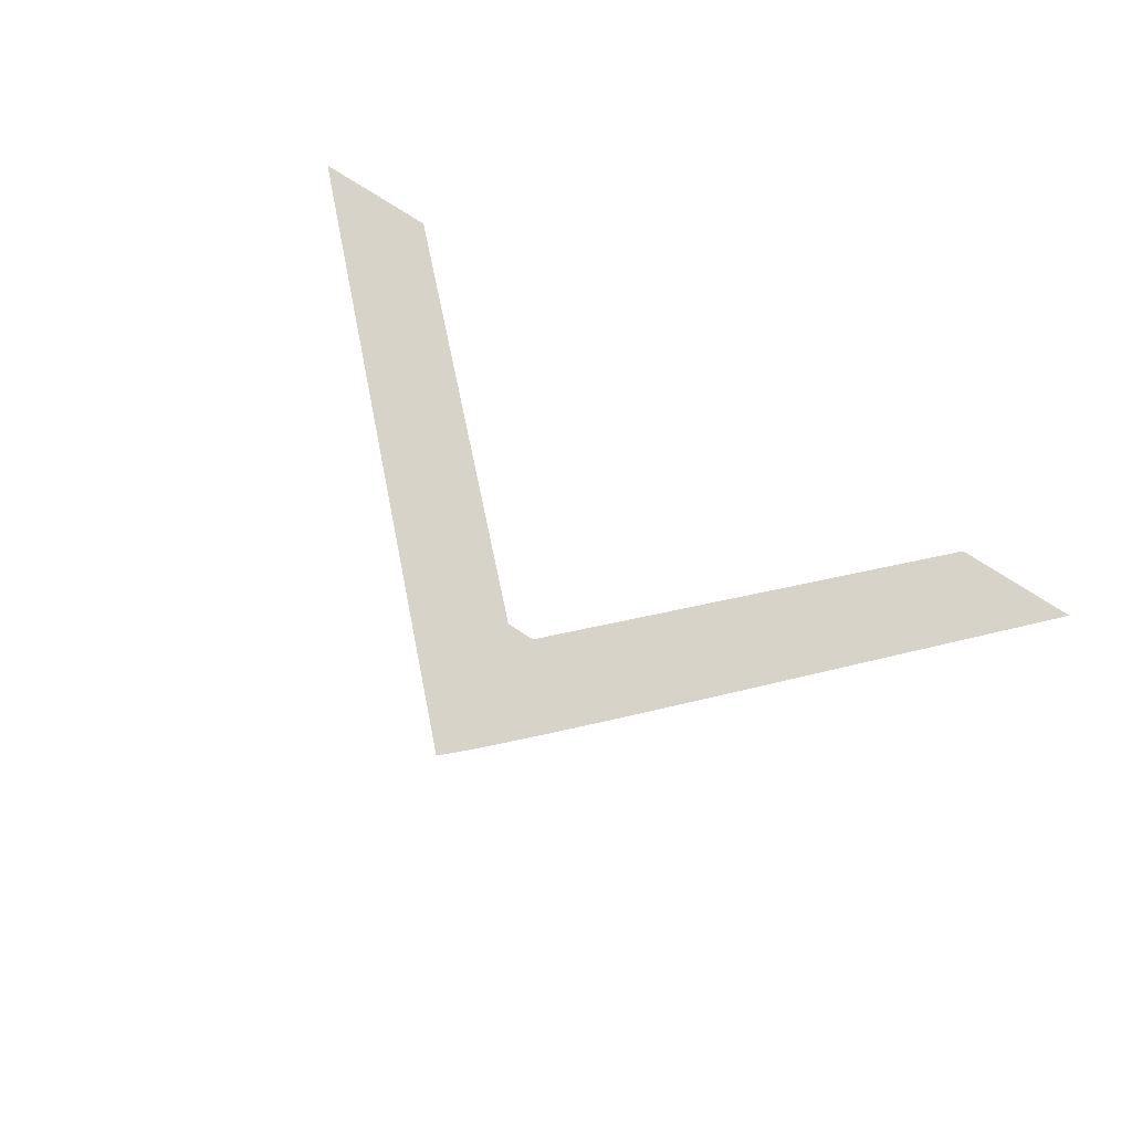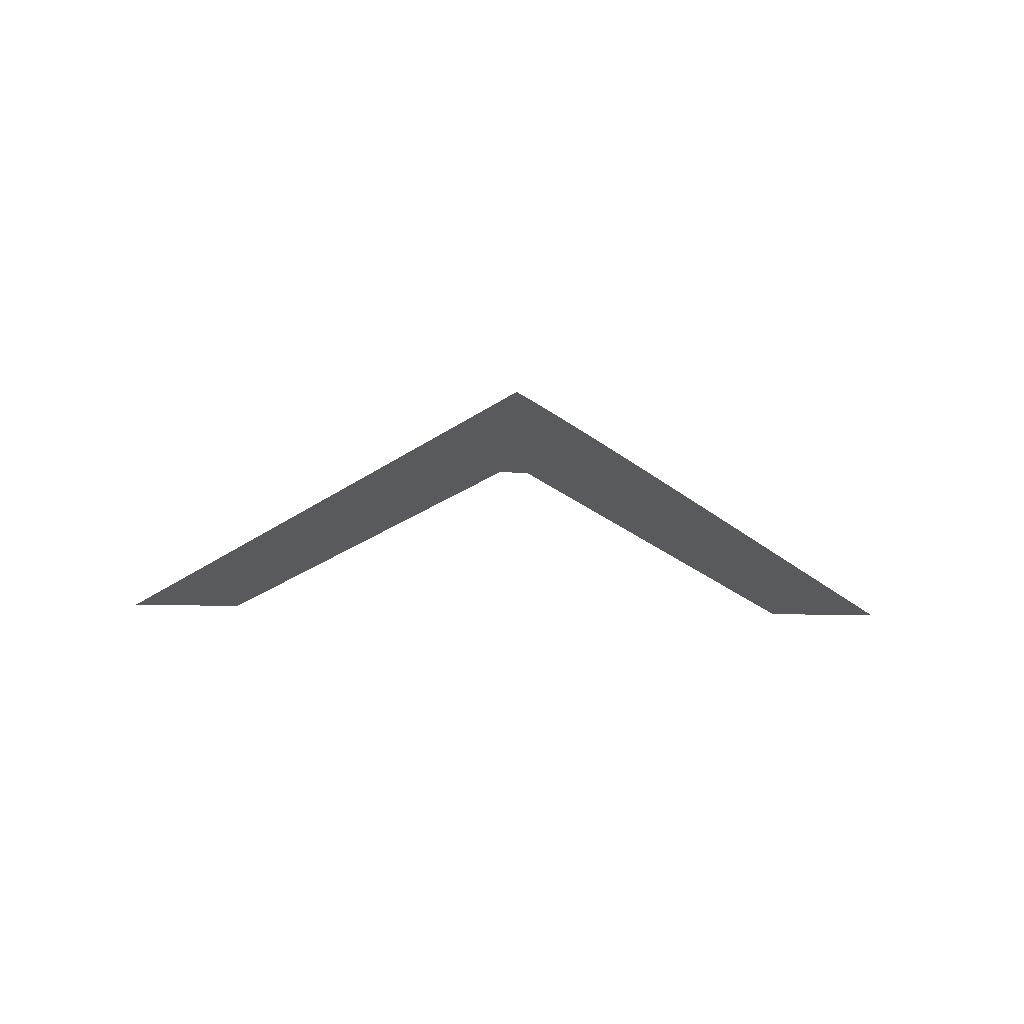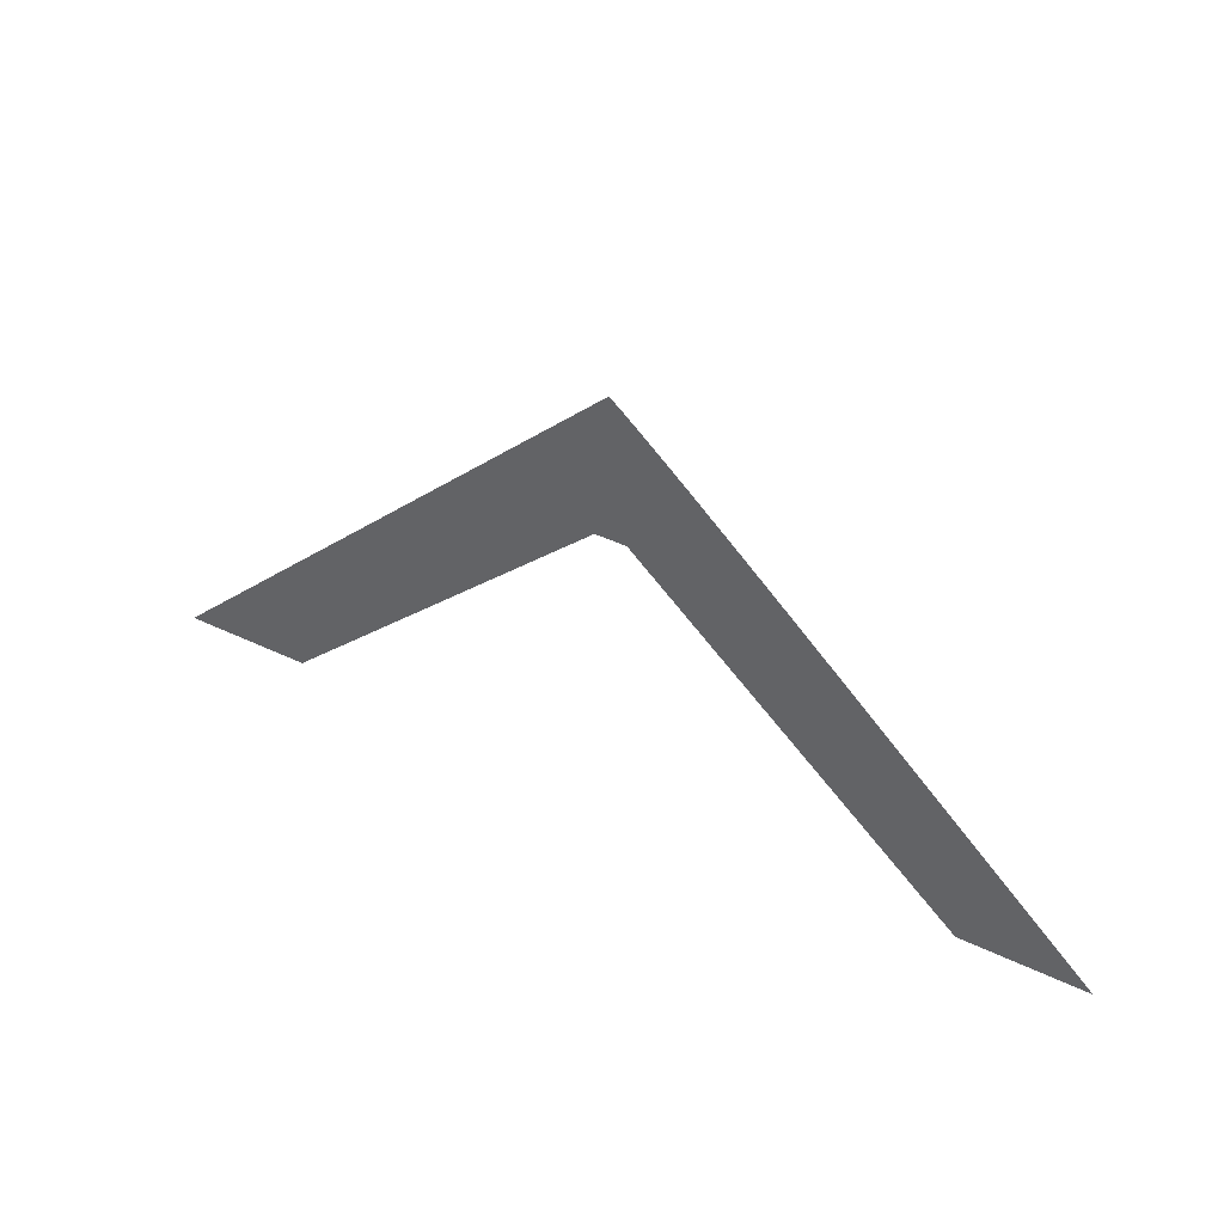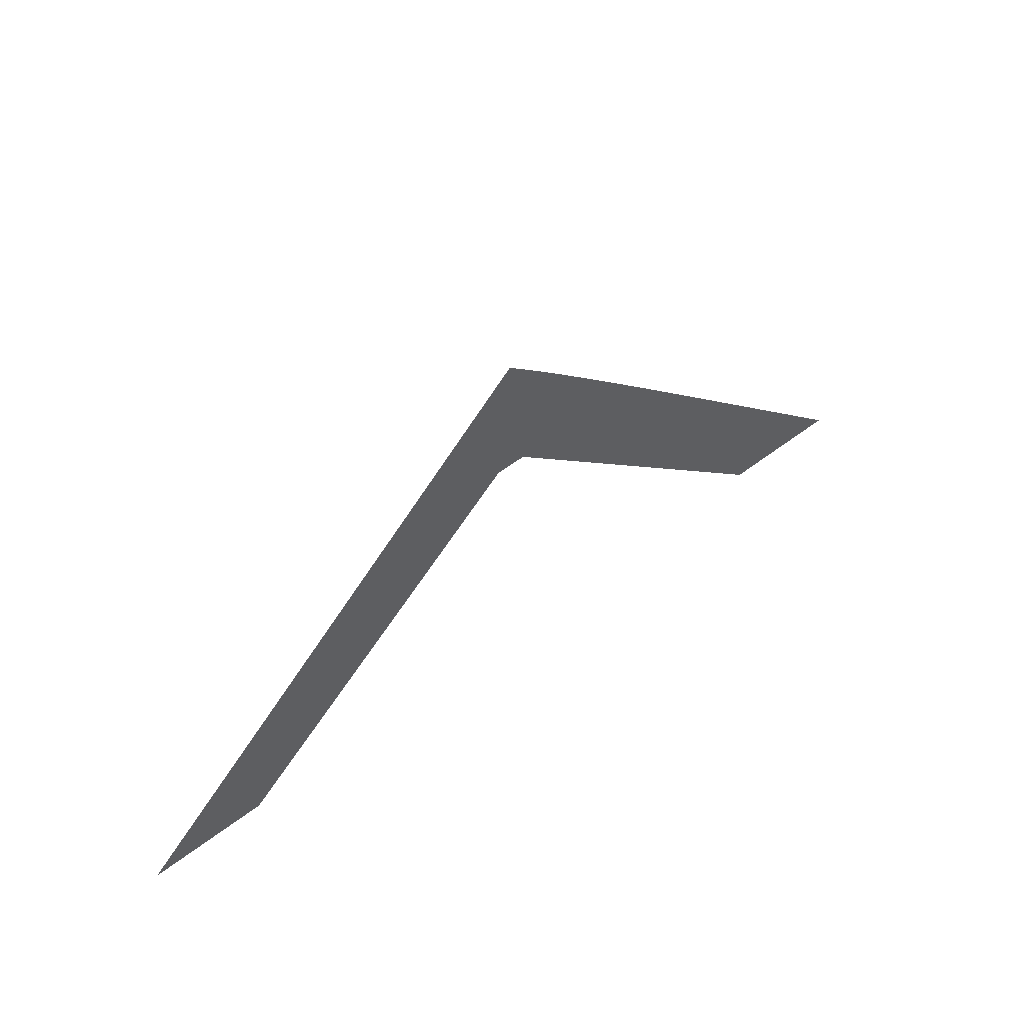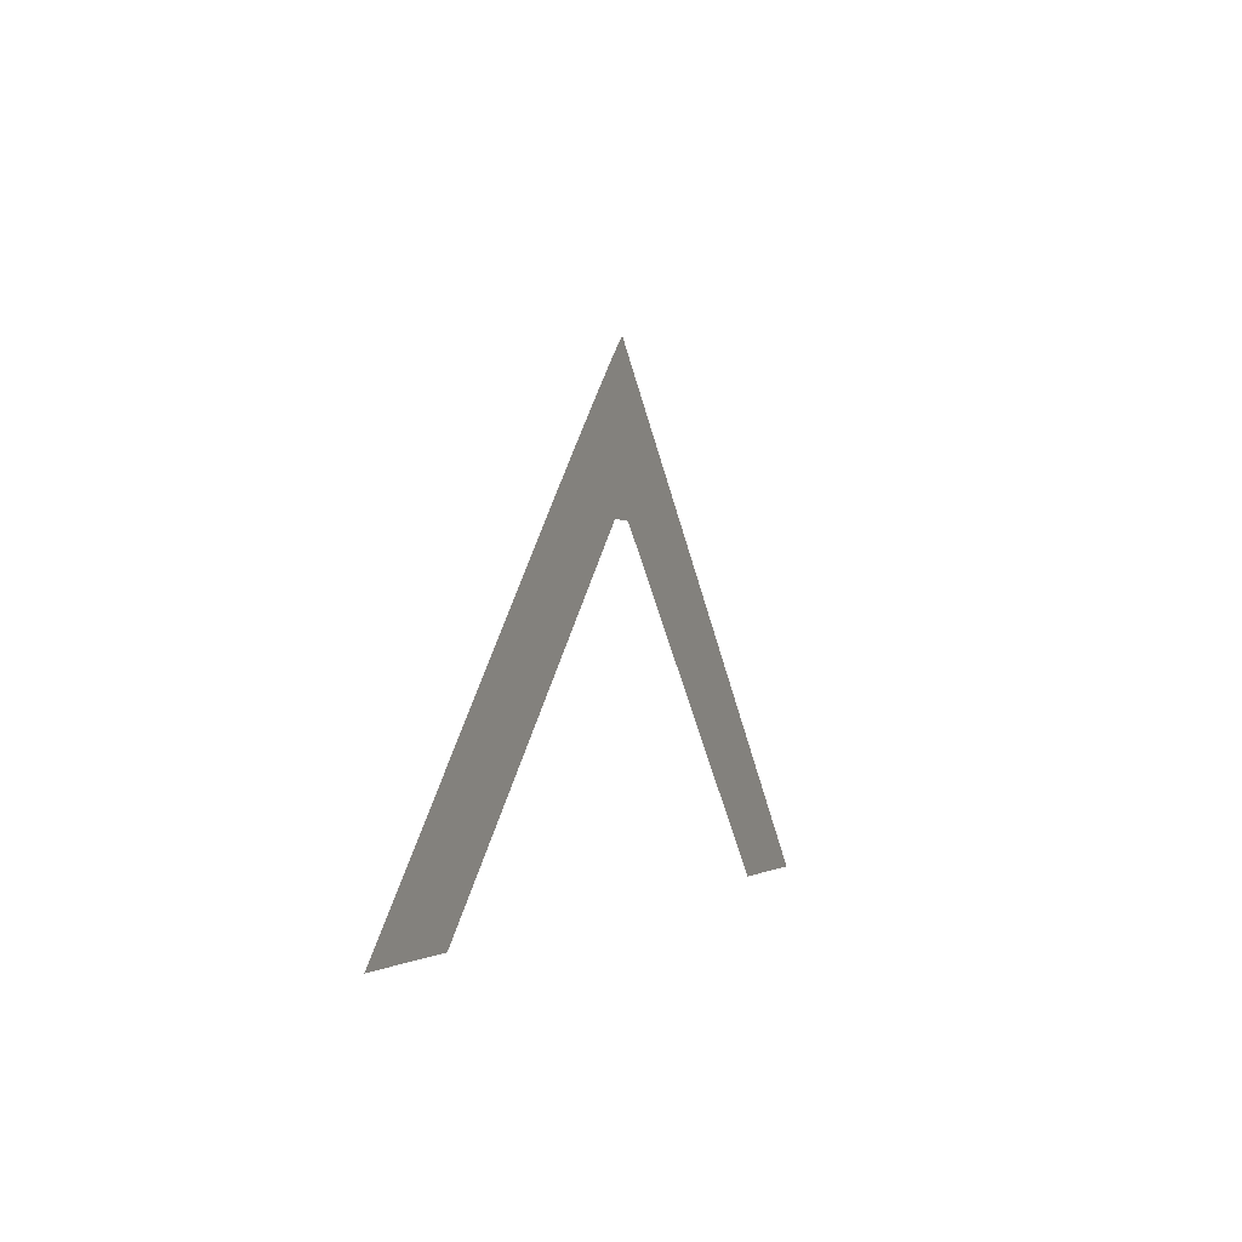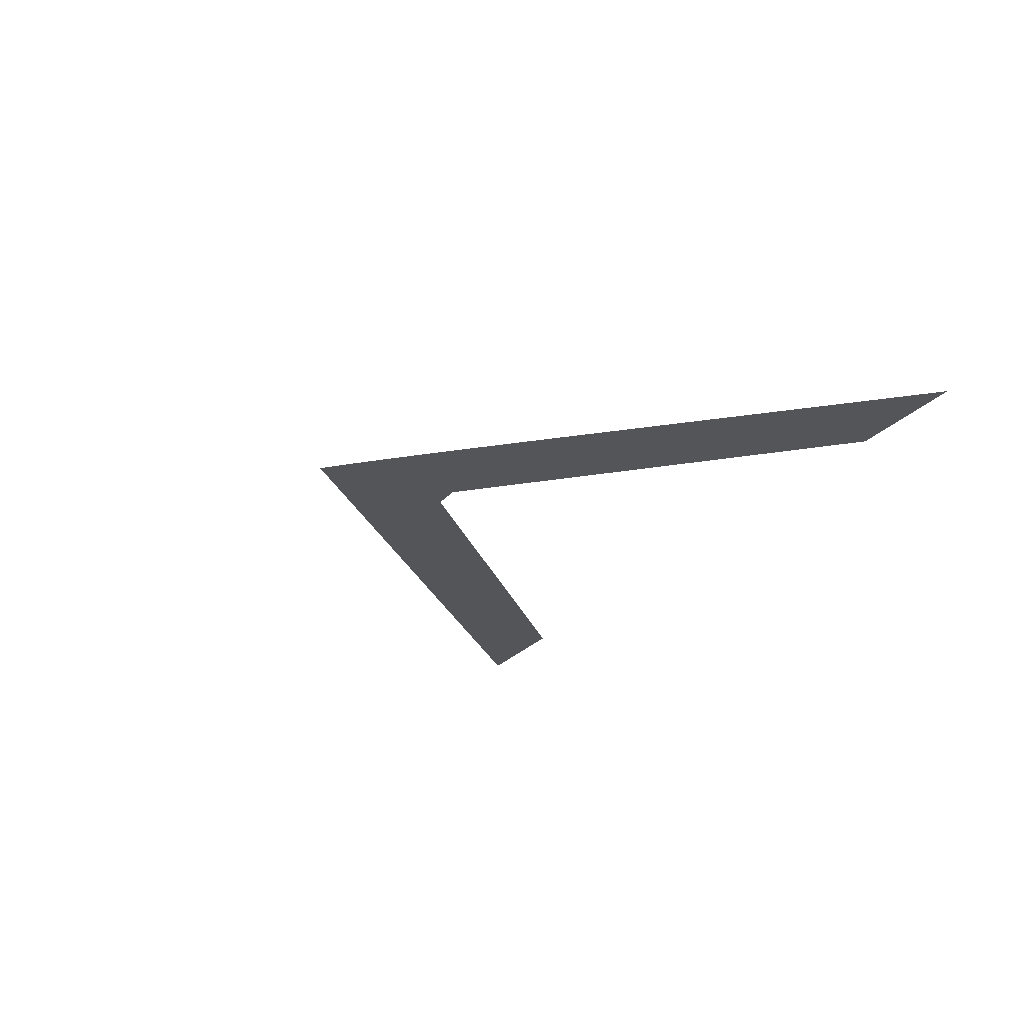
<metadata>
{"format":"obj","ext":"obj","renderer":"f3d","projection":"perspective","resolution":1024,"background":"white","views":[{"elev":75.9,"azim":-147.1,"up":"+Z"},{"elev":-31.4,"azim":178.2,"up":"+Z"},{"elev":46.0,"azim":-151.5,"up":"+Y"},{"elev":56.3,"azim":141.5,"up":"+Y"},{"elev":-1.2,"azim":-69.0,"up":"+Y"},{"elev":-24.7,"azim":-119.3,"up":"+Z"}]}
</metadata>
<code>
o Text
v 0.1689 0.2889 0
v 0.3108 0.1427 0
v 0.272 0.1427 0
v 0.1731 0.2416 0
v 0.1639 0.2416 0
v 0.06419 0.1427 0
v 0.02534 0.1427 0
v 0.02605 0.1435 0
v 0.02763 0.1451 0
v 0.03006 0.1476 0
v 0.03336 0.151 0
v 0.03752 0.1553 0
v 0.04255 0.1605 0
v 0.04843 0.1665 0
v 0.05518 0.1735 0
v 0.06279 0.1814 0
v 0.07126 0.1901 0
v 0.0806 0.1998 0
v 0.09079 0.2103 0
v 0.1011 0.2209 0
v 0.1107 0.2308 0
v 0.1196 0.2399 0
v 0.1278 0.2483 0
v 0.1354 0.256 0
v 0.1422 0.2629 0
v 0.1484 0.2691 0
v 0.1539 0.2745 0
v 0.1587 0.2792 0
v 0.1628 0.2832 0
v 0.1662 0.2864 0
f 2 1 30
f 29 2 30
f 28 2 29
f 27 2 28
f 26 2 27
f 25 4 26
f 4 2 26
f 24 4 25
f 23 4 24
f 22 5 23
f 5 4 23
f 22 6 5
f 3 2 4
f 21 6 22
f 20 6 21
f 19 6 20
f 18 6 19
f 17 6 18
f 16 6 17
f 15 6 16
f 14 6 15
f 13 6 14
f 12 6 13
f 11 6 12
f 10 6 11
f 9 6 10
f 8 6 9
f 7 6 8

</code>
